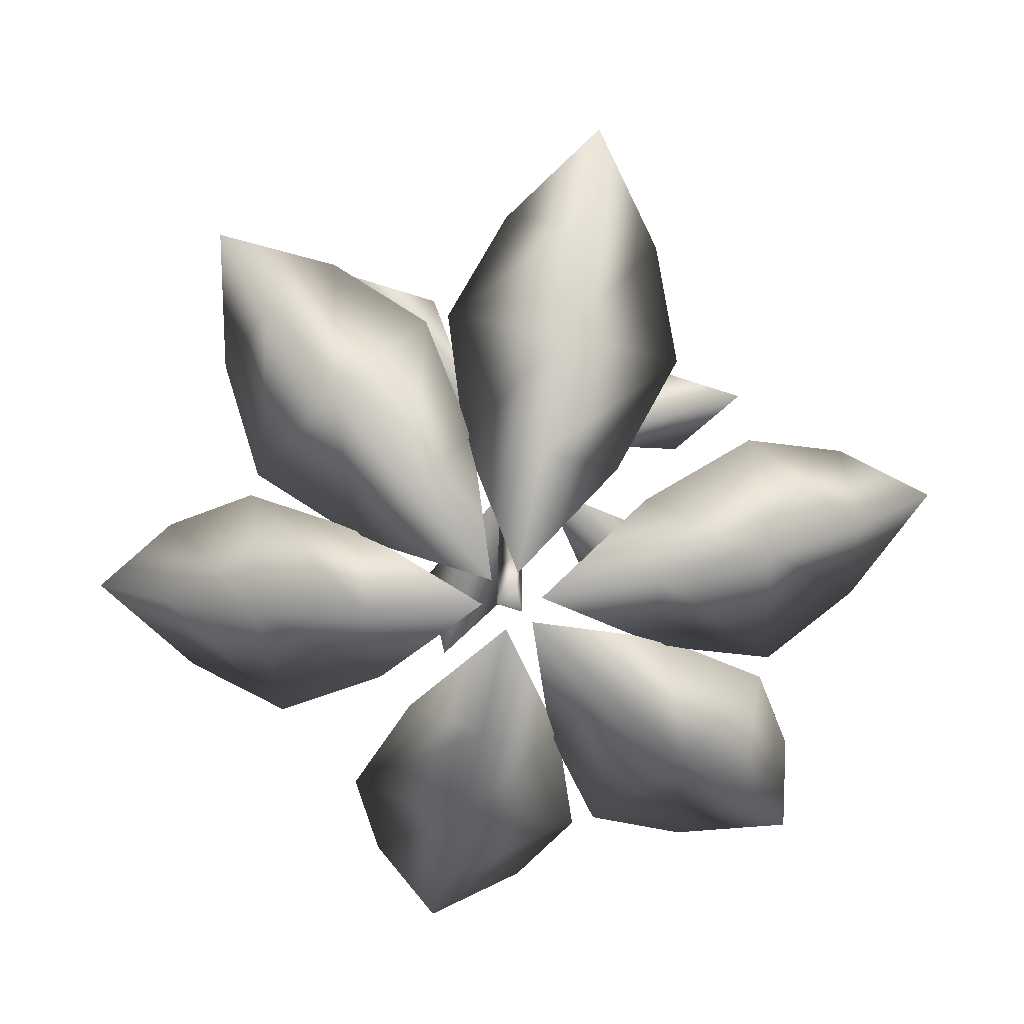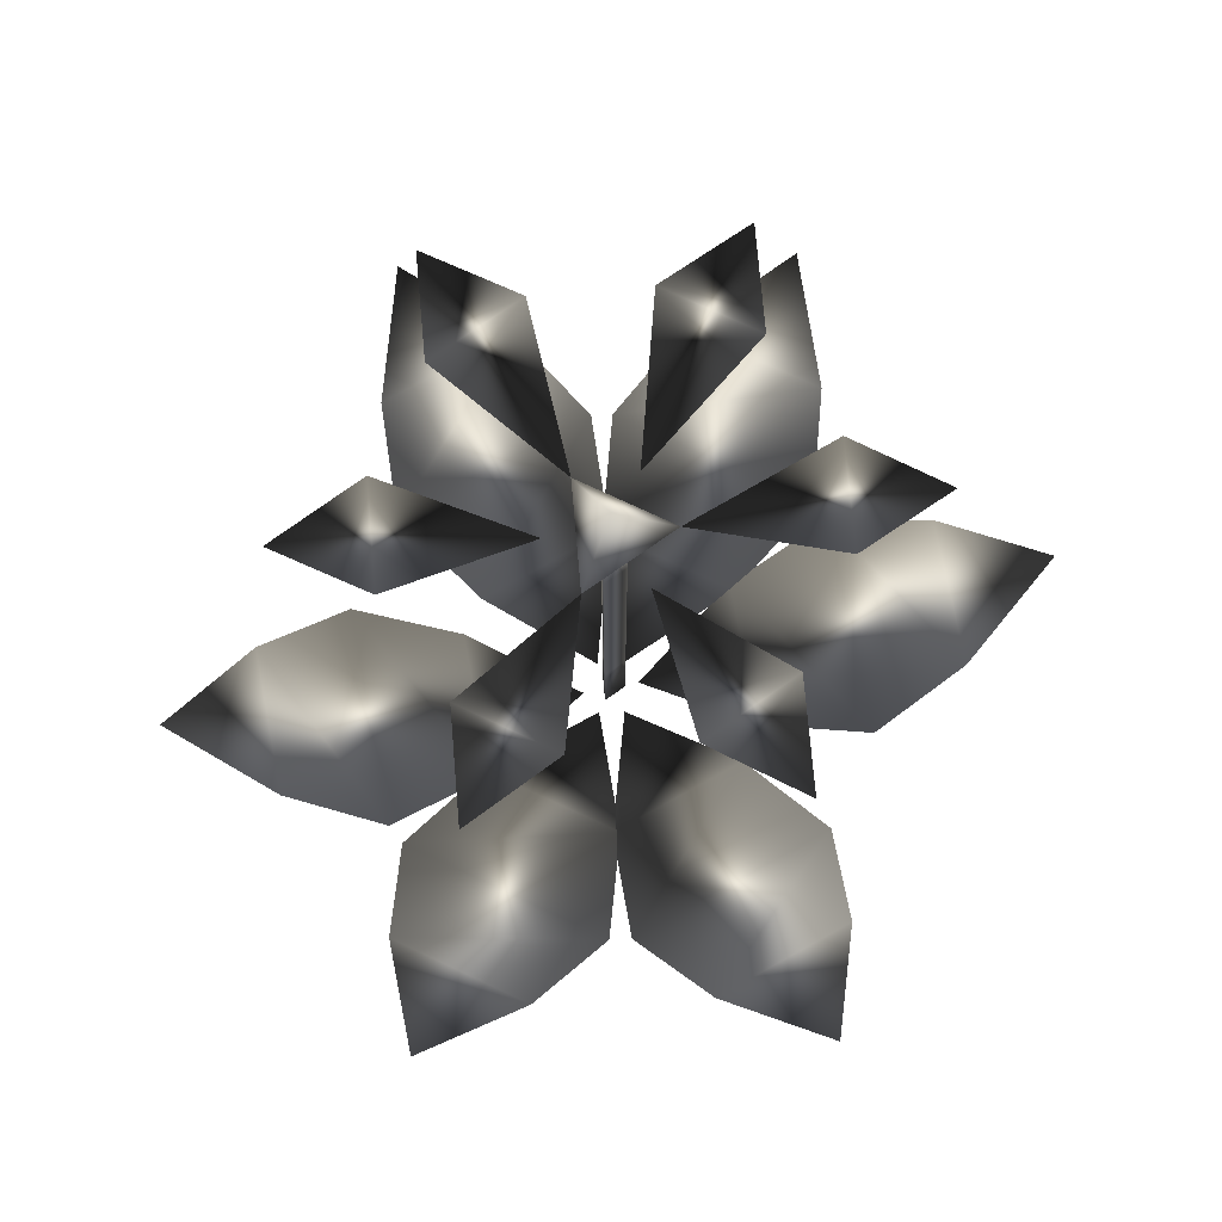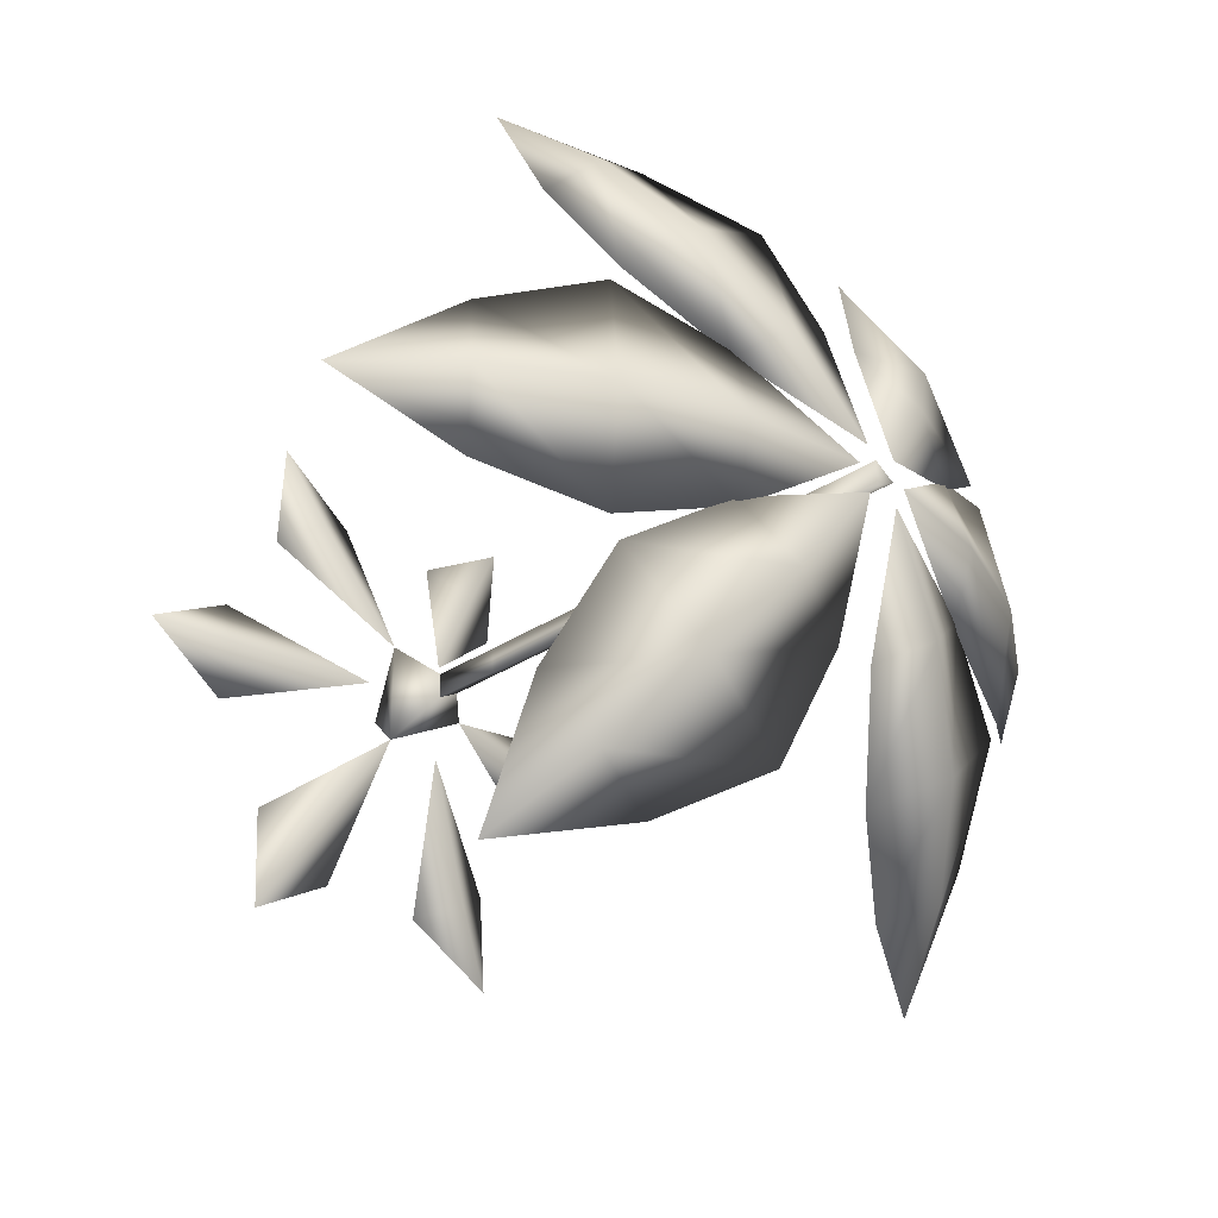
<metadata>
{"format":"obj","ext":"obj","renderer":"f3d","projection":"perspective","resolution":1024,"background":"white","views":[{"elev":-74.4,"azim":-47.5,"up":"+Y"},{"elev":75.6,"azim":115.0,"up":"+Y"},{"elev":-30.0,"azim":-45.8,"up":"+Z"}]}
</metadata>
<code>
o hepatica_0003
g hepatica_0003
v 0.5193 0.2027 0.7148
v 0.184 0.2695 0.9163
v 0.07173 0.1332 0.5407
f 1 2 3
v 0.184 0.2695 0.9163
v 0.8146 0.2695 0.4582
v 0.4921 0.1332 0.2353
f 4 5 6
v 0.8146 0.2695 0.4582
v 0.5193 0.2027 0.7148
v 0.2939 0.06099 0.4045
f 7 8 9
v 0.2939 0.06099 0.4045
v 0.07173 0.1332 0.5407
v 0.05878 0 0.0809
f 10 11 12
v 0.07173 0.1332 0.5407
v 0.4921 0.1332 0.2353
v 0.05878 0 0.0809
f 13 14 15
v 0.4921 0.1332 0.2353
v 0.2939 0.06099 0.4045
v 0.05878 0 0.0809
f 16 17 18
v 0.5193 0.2027 0.7148
v 0.8146 0.2695 0.4582
v 0.9021 0.4886 0.7996
f 19 20 21
v 0.8146 0.2695 0.4582
v 0.184 0.2695 0.9163
v 0.4817 0.4886 1.105
f 22 23 24
v 0.184 0.2695 0.9163
v 0.5193 0.2027 0.7148
v 0.7192 0.4297 0.9899
f 25 26 27
v 0.7192 0.4297 0.9899
v 0.9021 0.4886 0.7996
v 0.8864 0.7174 1.22
f 28 29 30
v 0.9021 0.4886 0.7996
v 0.4817 0.4886 1.105
v 0.8864 0.7174 1.22
f 31 32 33
v 0.4817 0.4886 1.105
v 0.7192 0.4297 0.9899
v 0.8864 0.7174 1.22
f 34 35 36
v 0.8835 0.2027 -0
v 0.8495 0.2695 0.3897
v 0.4796 0.1332 0.2598
f 37 38 39
v 0.8495 0.2695 0.3897
v 0.8495 0.2695 -0.3897
v 0.4796 0.1332 -0.2598
f 40 41 42
v 0.8495 0.2695 -0.3897
v 0.8835 0.2027 -0
v 0.5 0.06099 -0
f 43 44 45
v 0.5 0.06099 -0
v 0.4796 0.1332 0.2598
v 0.1 0 0
f 46 47 48
v 0.4796 0.1332 0.2598
v 0.4796 0.1332 -0.2598
v 0.1 0 0
f 49 50 51
v 0.4796 0.1332 -0.2598
v 0.5 0.06099 -0
v 0.1 0 0
f 52 53 54
v 0.8835 0.2027 -0
v 0.8495 0.2695 -0.3897
v 1.177 0.4886 -0.2598
f 55 56 57
v 0.8495 0.2695 -0.3897
v 0.8495 0.2695 0.3897
v 1.177 0.4886 0.2598
f 58 59 60
v 0.8495 0.2695 0.3897
v 0.8835 0.2027 0
v 1.224 0.4297 0
f 61 62 63
v 1.224 0.4297 -0
v 1.177 0.4886 -0.2598
v 1.508 0.7174 -0
f 64 65 66
v 1.177 0.4886 -0.2598
v 1.177 0.4886 0.2598
v 1.508 0.7174 0
f 67 68 69
v 1.177 0.4886 0.2598
v 1.224 0.4297 0
v 1.508 0.7174 0
f 70 71 72
v 0.5193 0.2027 -0.7148
v 0.8146 0.2695 -0.4582
v 0.4921 0.1332 -0.2353
f 73 74 75
v 0.8146 0.2695 -0.4582
v 0.184 0.2695 -0.9163
v 0.07173 0.1332 -0.5407
f 76 77 78
v 0.184 0.2695 -0.9163
v 0.5193 0.2027 -0.7148
v 0.2939 0.06099 -0.4045
f 79 80 81
v 0.2939 0.06099 -0.4045
v 0.4921 0.1332 -0.2353
v 0.05878 0 -0.0809
f 82 83 84
v 0.4921 0.1332 -0.2353
v 0.07173 0.1332 -0.5407
v 0.05878 0 -0.0809
f 85 86 87
v 0.07173 0.1332 -0.5407
v 0.2939 0.06099 -0.4045
v 0.05878 0 -0.0809
f 88 89 90
v 0.5193 0.2027 -0.7148
v 0.184 0.2695 -0.9163
v 0.4817 0.4886 -1.105
f 91 92 93
v 0.184 0.2695 -0.9163
v 0.8146 0.2695 -0.4582
v 0.9021 0.4886 -0.7996
f 94 95 96
v 0.8146 0.2695 -0.4582
v 0.5193 0.2027 -0.7148
v 0.7192 0.4297 -0.9899
f 97 98 99
v 0.7192 0.4297 -0.9899
v 0.4817 0.4886 -1.105
v 0.8864 0.7174 -1.22
f 100 101 102
v 0.4817 0.4886 -1.105
v 0.9021 0.4886 -0.7996
v 0.8864 0.7174 -1.22
f 103 104 105
v 0.9021 0.4886 -0.7996
v 0.7192 0.4297 -0.9899
v 0.8864 0.7174 -1.22
f 106 107 108
v -0.5193 0.2027 -0.7148
v -0.184 0.2695 -0.9163
v -0.07173 0.1332 -0.5407
f 109 110 111
v -0.184 0.2695 -0.9163
v -0.8146 0.2695 -0.4582
v -0.4921 0.1332 -0.2353
f 112 113 114
v -0.8146 0.2695 -0.4582
v -0.5193 0.2027 -0.7148
v -0.2939 0.06099 -0.4045
f 115 116 117
v -0.2939 0.06099 -0.4045
v -0.07173 0.1332 -0.5407
v -0.05878 0 -0.0809
f 118 119 120
v -0.07173 0.1332 -0.5407
v -0.4921 0.1332 -0.2353
v -0.05878 0 -0.0809
f 121 122 123
v -0.4921 0.1332 -0.2353
v -0.2939 0.06099 -0.4045
v -0.05878 0 -0.0809
f 124 125 126
v -0.5193 0.2027 -0.7148
v -0.8146 0.2695 -0.4582
v -0.9021 0.4886 -0.7996
f 127 128 129
v -0.8146 0.2695 -0.4582
v -0.184 0.2695 -0.9163
v -0.4817 0.4886 -1.105
f 130 131 132
v -0.184 0.2695 -0.9163
v -0.5193 0.2027 -0.7148
v -0.7192 0.4297 -0.9899
f 133 134 135
v -0.7192 0.4297 -0.9899
v -0.9021 0.4886 -0.7996
v -0.8864 0.7174 -1.22
f 136 137 138
v -0.9021 0.4886 -0.7996
v -0.4817 0.4886 -1.105
v -0.8864 0.7174 -1.22
f 139 140 141
v -0.4817 0.4886 -1.105
v -0.7192 0.4297 -0.9899
v -0.8864 0.7174 -1.22
f 142 143 144
v -0.8835 0.2027 -0
v -0.8495 0.2695 -0.3897
v -0.4796 0.1332 -0.2598
f 145 146 147
v -0.8495 0.2695 -0.3897
v -0.8495 0.2695 0.3897
v -0.4796 0.1332 0.2598
f 148 149 150
v -0.8495 0.2695 0.3897
v -0.8835 0.2027 0
v -0.5 0.06099 0
f 151 152 153
v -0.5 0.06099 -0
v -0.4796 0.1332 -0.2598
v -0.1 0 -0
f 154 155 156
v -0.4796 0.1332 -0.2598
v -0.4796 0.1332 0.2598
v -0.1 0 -0
f 157 158 159
v -0.4796 0.1332 0.2598
v -0.5 0.06099 0
v -0.1 0 -0
f 160 161 162
v -0.8835 0.2027 -0
v -0.8495 0.2695 0.3897
v -1.177 0.4886 0.2598
f 163 164 165
v -0.8495 0.2695 0.3897
v -0.8495 0.2695 -0.3897
v -1.177 0.4886 -0.2598
f 166 167 168
v -0.8495 0.2695 -0.3897
v -0.8835 0.2027 -0
v -1.224 0.4297 -0
f 169 170 171
v -1.224 0.4297 -0
v -1.177 0.4886 0.2598
v -1.508 0.7174 -0
f 172 173 174
v -1.177 0.4886 0.2598
v -1.177 0.4886 -0.2598
v -1.508 0.7174 -0
f 175 176 177
v -1.177 0.4886 -0.2598
v -1.224 0.4297 -0
v -1.508 0.7174 -0
f 178 179 180
v -0.5193 0.2027 0.7148
v -0.8146 0.2695 0.4582
v -0.4921 0.1332 0.2353
f 181 182 183
v -0.8146 0.2695 0.4582
v -0.184 0.2695 0.9163
v -0.07173 0.1332 0.5407
f 184 185 186
v -0.184 0.2695 0.9163
v -0.5193 0.2027 0.7148
v -0.2939 0.06099 0.4045
f 187 188 189
v -0.2939 0.06099 0.4045
v -0.4921 0.1332 0.2353
v -0.05878 0 0.0809
f 190 191 192
v -0.4921 0.1332 0.2353
v -0.07173 0.1332 0.5407
v -0.05878 0 0.0809
f 193 194 195
v -0.07173 0.1332 0.5407
v -0.2939 0.06099 0.4045
v -0.05878 0 0.0809
f 196 197 198
v -0.5193 0.2027 0.7148
v -0.184 0.2695 0.9163
v -0.4817 0.4886 1.105
f 199 200 201
v -0.184 0.2695 0.9163
v -0.8146 0.2695 0.4582
v -0.9021 0.4886 0.7996
f 202 203 204
v -0.8146 0.2695 0.4582
v -0.5193 0.2027 0.7148
v -0.7192 0.4297 0.9899
f 205 206 207
v -0.7192 0.4297 0.9899
v -0.4817 0.4886 1.105
v -0.8864 0.7174 1.22
f 208 209 210
v -0.4817 0.4886 1.105
v -0.9021 0.4886 0.7996
v -0.8864 0.7174 1.22
f 211 212 213
v -0.9021 0.4886 0.7996
v -0.7192 0.4297 0.9899
v -0.8864 0.7174 1.22
f 214 215 216
v 0 0 -0
v 0.05 0 -0
v -0.025 0 0.0433
f 217 218 219
v -0.025 0 0.0433
v 0.05 0 -0
v 0.05 0.4 -0
f 220 221 222
v 0 0 -0
v -0.025 0 0.0433
v -0.025 0 -0.0433
f 223 224 225
v -0.025 0 -0.0433
v -0.025 0 0.0433
v -0.025 0.4 0.0433
f 226 227 228
v 0 0 -0
v -0.025 0 -0.0433
v 0.05 0 -0
f 229 230 231
v 0.05 0 -0
v -0.025 0 -0.0433
v -0.025 0.4 -0.0433
f 232 233 234
v -0.025 0.4 0.0433
v 0.05 0.4 -0
v 0.05 0.8 -0
f 235 236 237
v -0.025 0.4 -0.0433
v -0.025 0.4 0.0433
v -0.025 0.8 0.0433
f 238 239 240
v 0.05 0.4 -0
v -0.025 0.4 -0.0433
v -0.025 0.8 -0.0433
f 241 242 243
v -0.025 0.8 0.0433
v 0.05 0.8 -0
v 0.05 1.2 -0
f 244 245 246
v -0.025 0.8 -0.0433
v -0.025 0.8 0.0433
v -0.025 1.2 0.0433
f 247 248 249
v 0.05 0.8 -0
v -0.025 0.8 -0.0433
v -0.025 1.2 -0.0433
f 250 251 252
v -0.025 1.2 0.0433
v 0.05 1.2 -0
v 0.05 1.6 -0
f 253 254 255
v -0.025 1.2 -0.0433
v -0.025 1.2 0.0433
v -0.025 1.6 0.0433
f 256 257 258
v 0.05 1.2 -0
v -0.025 1.2 -0.0433
v -0.025 1.6 -0.0433
f 259 260 261
v -0.025 1.6 0.0433
v 0.05 1.6 -0
v 0.05 2 -0
f 262 263 264
v 0 2 -0
v -0.025 2 0.0433
v 0.05 2 -0
f 265 266 267
v -0.025 1.6 -0.0433
v -0.025 1.6 0.0433
v -0.025 2 0.0433
f 268 269 270
v 0 2 -0
v -0.025 2 -0.0433
v -0.025 2 0.0433
f 271 272 273
v 0.05 1.6 -0
v -0.025 1.6 -0.0433
v -0.025 2 -0.0433
f 274 275 276
v 0 2 -0
v 0.05 2 -0
v -0.025 2 -0.0433
f 277 278 279
v 0 2.2 -0
v -0.1 2 0.1732
v 0.2 2 -0
f 280 281 282
v 0.2 2 -0
v -0.1 2 0.1732
v 0 1.8 0
f 283 284 285
v 0 2.2 -0
v -0.1 2 -0.1732
v -0.1 2 0.1732
f 286 287 288
v -0.1 2 0.1732
v -0.1 2 -0.1732
v -0 1.8 0
f 289 290 291
v 0 2.2 -0
v 0.2 2 -0
v -0.1 2 -0.1732
f 292 293 294
v -0.1 2 -0.1732
v 0.2 2 -0
v -0 1.8 -0
f 295 296 297
v 0.6853 2.105 -0
v 0.6706 2.179 0.1732
v 0.2 2 0
f 298 299 300
v 0.6706 2.179 0.1732
v 0.6706 2.179 -0.1732
v 0.2 2 0
f 301 302 303
v 0.6706 2.179 -0.1732
v 0.6853 2.105 -0
v 0.2 2 0
f 304 305 306
v 0.6853 2.105 -0
v 0.6706 2.179 -0.1732
v 0.9755 2.155 -0
f 307 308 309
v 0.6706 2.179 -0.1732
v 0.6706 2.179 0.1732
v 0.9755 2.155 0
f 310 311 312
v 0.6706 2.179 0.1732
v 0.6853 2.105 0
v 0.9755 2.155 0
f 313 314 315
v 0.3426 2.105 -0.5935
v 0.4853 2.179 -0.4942
v 0.1 2 -0.1732
f 316 317 318
v 0.4853 2.179 -0.4942
v 0.1853 2.179 -0.6674
v 0.1 2 -0.1732
f 319 320 321
v 0.1853 2.179 -0.6674
v 0.3426 2.105 -0.5935
v 0.1 2 -0.1732
f 322 323 324
v 0.3426 2.105 -0.5935
v 0.1853 2.179 -0.6674
v 0.4878 2.155 -0.8448
f 325 326 327
v 0.1853 2.179 -0.6674
v 0.4853 2.179 -0.4942
v 0.4878 2.155 -0.8448
f 328 329 330
v 0.4853 2.179 -0.4942
v 0.3426 2.105 -0.5935
v 0.4878 2.155 -0.8448
f 331 332 333
v -0.3426 2.105 -0.5935
v -0.1853 2.179 -0.6674
v -0.1 2 -0.1732
f 334 335 336
v -0.1853 2.179 -0.6674
v -0.4853 2.179 -0.4942
v -0.1 2 -0.1732
f 337 338 339
v -0.4853 2.179 -0.4942
v -0.3426 2.105 -0.5935
v -0.1 2 -0.1732
f 340 341 342
v -0.3426 2.105 -0.5935
v -0.4853 2.179 -0.4942
v -0.4878 2.155 -0.8448
f 343 344 345
v -0.4853 2.179 -0.4942
v -0.1853 2.179 -0.6674
v -0.4878 2.155 -0.8448
f 346 347 348
v -0.1853 2.179 -0.6674
v -0.3426 2.105 -0.5935
v -0.4878 2.155 -0.8448
f 349 350 351
v -0.6853 2.105 -0
v -0.6706 2.179 -0.1732
v -0.2 2 -0
f 352 353 354
v -0.6706 2.179 -0.1732
v -0.6706 2.179 0.1732
v -0.2 2 -0
f 355 356 357
v -0.6706 2.179 0.1732
v -0.6853 2.105 -0
v -0.2 2 -0
f 358 359 360
v -0.6853 2.105 -0
v -0.6706 2.179 0.1732
v -0.9755 2.155 -0
f 361 362 363
v -0.6706 2.179 0.1732
v -0.6706 2.179 -0.1732
v -0.9755 2.155 -0
f 364 365 366
v -0.6706 2.179 -0.1732
v -0.6853 2.105 -0
v -0.9755 2.155 -0
f 367 368 369
v -0.3426 2.105 0.5935
v -0.4853 2.179 0.4942
v -0.1 2 0.1732
f 370 371 372
v -0.4853 2.179 0.4942
v -0.1853 2.179 0.6674
v -0.1 2 0.1732
f 373 374 375
v -0.1853 2.179 0.6674
v -0.3426 2.105 0.5935
v -0.1 2 0.1732
f 376 377 378
v -0.3426 2.105 0.5935
v -0.1853 2.179 0.6674
v -0.4878 2.155 0.8448
f 379 380 381
v -0.1853 2.179 0.6674
v -0.4853 2.179 0.4942
v -0.4878 2.155 0.8448
f 382 383 384
v -0.4853 2.179 0.4942
v -0.3426 2.105 0.5935
v -0.4878 2.155 0.8448
f 385 386 387
v 0.3426 2.105 0.5935
v 0.1853 2.179 0.6674
v 0.1 2 0.1732
f 388 389 390
v 0.1853 2.179 0.6674
v 0.4853 2.179 0.4942
v 0.1 2 0.1732
f 391 392 393
v 0.4853 2.179 0.4942
v 0.3426 2.105 0.5935
v 0.1 2 0.1732
f 394 395 396
v 0.3426 2.105 0.5935
v 0.4853 2.179 0.4942
v 0.4878 2.155 0.8448
f 397 398 399
v 0.4853 2.179 0.4942
v 0.1853 2.179 0.6674
v 0.4878 2.155 0.8448
f 400 401 402
v 0.1853 2.179 0.6674
v 0.3426 2.105 0.5935
v 0.4878 2.155 0.8448
f 403 404 405
v 0.5193 0.2027 0.7148
v 0.07173 0.1332 0.5407
v 0.2939 0.06099 0.4045
f 406 407 408
v 0.184 0.2695 0.9163
v 0.4921 0.1332 0.2353
v 0.07173 0.1332 0.5407
f 409 410 411
v 0.8146 0.2695 0.4582
v 0.2939 0.06099 0.4045
v 0.4921 0.1332 0.2353
f 412 413 414
v 0.5193 0.2027 0.7148
v 0.9021 0.4886 0.7996
v 0.7192 0.4297 0.9899
f 415 416 417
v 0.8146 0.2695 0.4582
v 0.4817 0.4886 1.105
v 0.9021 0.4886 0.7996
f 418 419 420
v 0.184 0.2695 0.9163
v 0.7192 0.4297 0.9899
v 0.4817 0.4886 1.105
f 421 422 423
v 0.8835 0.2027 -0
v 0.4796 0.1332 0.2598
v 0.5 0.06099 -0
f 424 425 426
v 0.8495 0.2695 0.3897
v 0.4796 0.1332 -0.2598
v 0.4796 0.1332 0.2598
f 427 428 429
v 0.8495 0.2695 -0.3897
v 0.5 0.06099 -0
v 0.4796 0.1332 -0.2598
f 430 431 432
v 0.8835 0.2027 -0
v 1.177 0.4886 -0.2598
v 1.224 0.4297 -0
f 433 434 435
v 0.8495 0.2695 -0.3897
v 1.177 0.4886 0.2598
v 1.177 0.4886 -0.2598
f 436 437 438
v 0.8495 0.2695 0.3897
v 1.224 0.4297 0
v 1.177 0.4886 0.2598
f 439 440 441
v 0.5193 0.2027 -0.7148
v 0.4921 0.1332 -0.2353
v 0.2939 0.06099 -0.4045
f 442 443 444
v 0.8146 0.2695 -0.4582
v 0.07173 0.1332 -0.5407
v 0.4921 0.1332 -0.2353
f 445 446 447
v 0.184 0.2695 -0.9163
v 0.2939 0.06099 -0.4045
v 0.07173 0.1332 -0.5407
f 448 449 450
v 0.5193 0.2027 -0.7148
v 0.4817 0.4886 -1.105
v 0.7192 0.4297 -0.9899
f 451 452 453
v 0.184 0.2695 -0.9163
v 0.9021 0.4886 -0.7996
v 0.4817 0.4886 -1.105
f 454 455 456
v 0.8146 0.2695 -0.4582
v 0.7192 0.4297 -0.9899
v 0.9021 0.4886 -0.7996
f 457 458 459
v -0.5193 0.2027 -0.7148
v -0.07173 0.1332 -0.5407
v -0.2939 0.06099 -0.4045
f 460 461 462
v -0.184 0.2695 -0.9163
v -0.4921 0.1332 -0.2353
v -0.07173 0.1332 -0.5407
f 463 464 465
v -0.8146 0.2695 -0.4582
v -0.2939 0.06099 -0.4045
v -0.4921 0.1332 -0.2353
f 466 467 468
v -0.5193 0.2027 -0.7148
v -0.9021 0.4886 -0.7996
v -0.7192 0.4297 -0.9899
f 469 470 471
v -0.8146 0.2695 -0.4582
v -0.4817 0.4886 -1.105
v -0.9021 0.4886 -0.7996
f 472 473 474
v -0.184 0.2695 -0.9163
v -0.7192 0.4297 -0.9899
v -0.4817 0.4886 -1.105
f 475 476 477
v -0.8835 0.2027 -0
v -0.4796 0.1332 -0.2598
v -0.5 0.06099 -0
f 478 479 480
v -0.8495 0.2695 -0.3897
v -0.4796 0.1332 0.2598
v -0.4796 0.1332 -0.2598
f 481 482 483
v -0.8495 0.2695 0.3897
v -0.5 0.06099 0
v -0.4796 0.1332 0.2598
f 484 485 486
v -0.8835 0.2027 -0
v -1.177 0.4886 0.2598
v -1.224 0.4297 -0
f 487 488 489
v -0.8495 0.2695 0.3897
v -1.177 0.4886 -0.2598
v -1.177 0.4886 0.2598
f 490 491 492
v -0.8495 0.2695 -0.3897
v -1.224 0.4297 -0
v -1.177 0.4886 -0.2598
f 493 494 495
v -0.5193 0.2027 0.7148
v -0.4921 0.1332 0.2353
v -0.2939 0.06099 0.4045
f 496 497 498
v -0.8146 0.2695 0.4582
v -0.07173 0.1332 0.5407
v -0.4921 0.1332 0.2353
f 499 500 501
v -0.184 0.2695 0.9163
v -0.2939 0.06099 0.4045
v -0.07173 0.1332 0.5407
f 502 503 504
v -0.5193 0.2027 0.7148
v -0.4817 0.4886 1.105
v -0.7192 0.4297 0.9899
f 505 506 507
v -0.184 0.2695 0.9163
v -0.9021 0.4886 0.7996
v -0.4817 0.4886 1.105
f 508 509 510
v -0.8146 0.2695 0.4582
v -0.7192 0.4297 0.9899
v -0.9021 0.4886 0.7996
f 511 512 513
v -0.025 0 0.0433
v 0.05 0.4 -0
v -0.025 0.4 0.0433
f 514 515 516
v -0.025 0 -0.0433
v -0.025 0.4 0.0433
v -0.025 0.4 -0.0433
f 517 518 519
v 0.05 0 -0
v -0.025 0.4 -0.0433
v 0.05 0.4 -0
f 520 521 522
v -0.025 0.4 0.0433
v 0.05 0.8 -0
v -0.025 0.8 0.0433
f 523 524 525
v -0.025 0.4 -0.0433
v -0.025 0.8 0.0433
v -0.025 0.8 -0.0433
f 526 527 528
v 0.05 0.4 -0
v -0.025 0.8 -0.0433
v 0.05 0.8 -0
f 529 530 531
v -0.025 0.8 0.0433
v 0.05 1.2 -0
v -0.025 1.2 0.0433
f 532 533 534
v -0.025 0.8 -0.0433
v -0.025 1.2 0.0433
v -0.025 1.2 -0.0433
f 535 536 537
v 0.05 0.8 -0
v -0.025 1.2 -0.0433
v 0.05 1.2 -0
f 538 539 540
v -0.025 1.2 0.0433
v 0.05 1.6 -0
v -0.025 1.6 0.0433
f 541 542 543
v -0.025 1.2 -0.0433
v -0.025 1.6 0.0433
v -0.025 1.6 -0.0433
f 544 545 546
v 0.05 1.2 -0
v -0.025 1.6 -0.0433
v 0.05 1.6 -0
f 547 548 549
v -0.025 1.6 0.0433
v 0.05 2 -0
v -0.025 2 0.0433
f 550 551 552
v -0.025 1.6 -0.0433
v -0.025 2 0.0433
v -0.025 2 -0.0433
f 553 554 555
v 0.05 1.6 -0
v -0.025 2 -0.0433
v 0.05 2 -0
f 556 557 558

</code>
